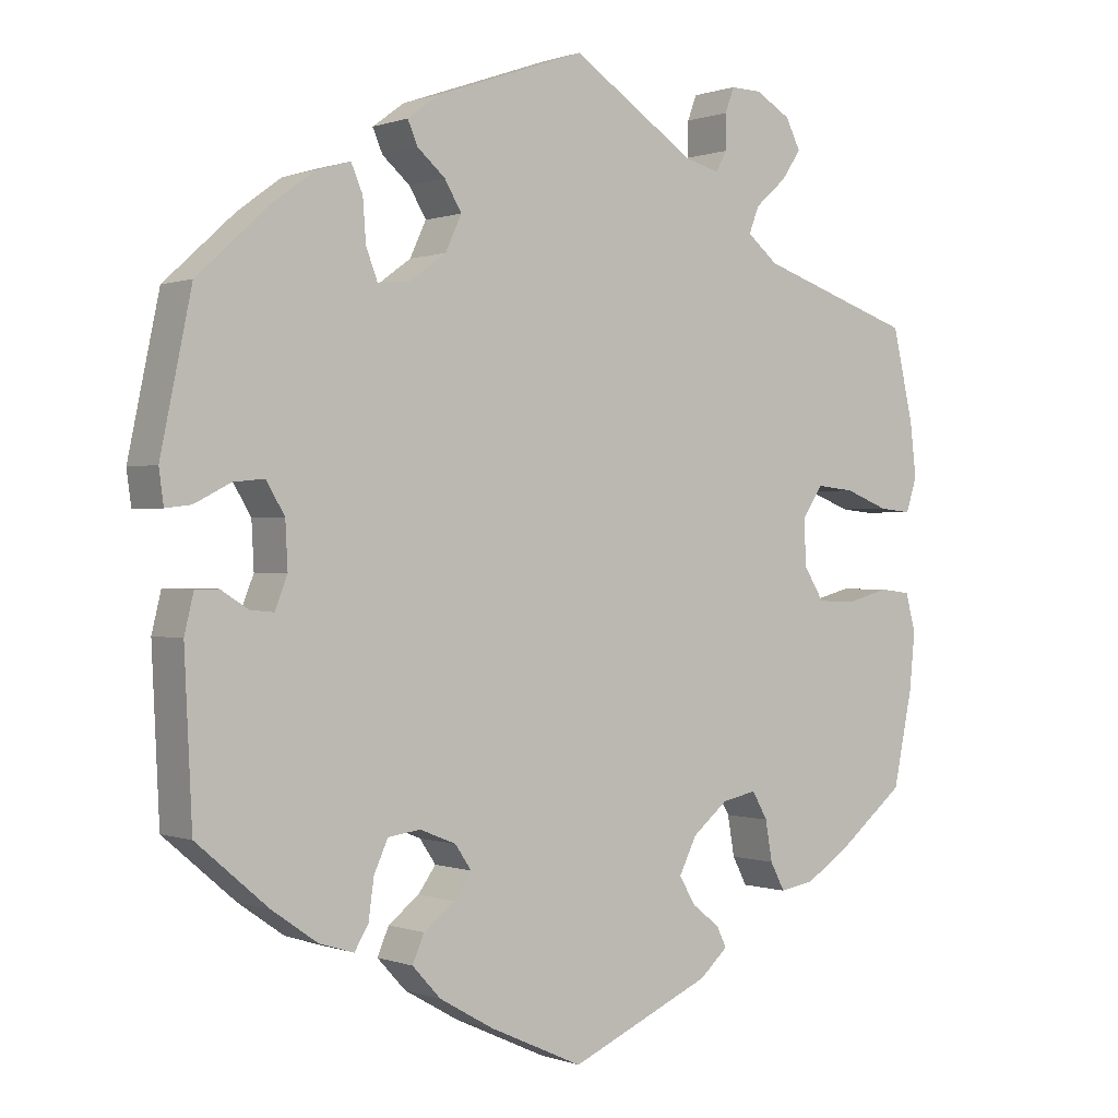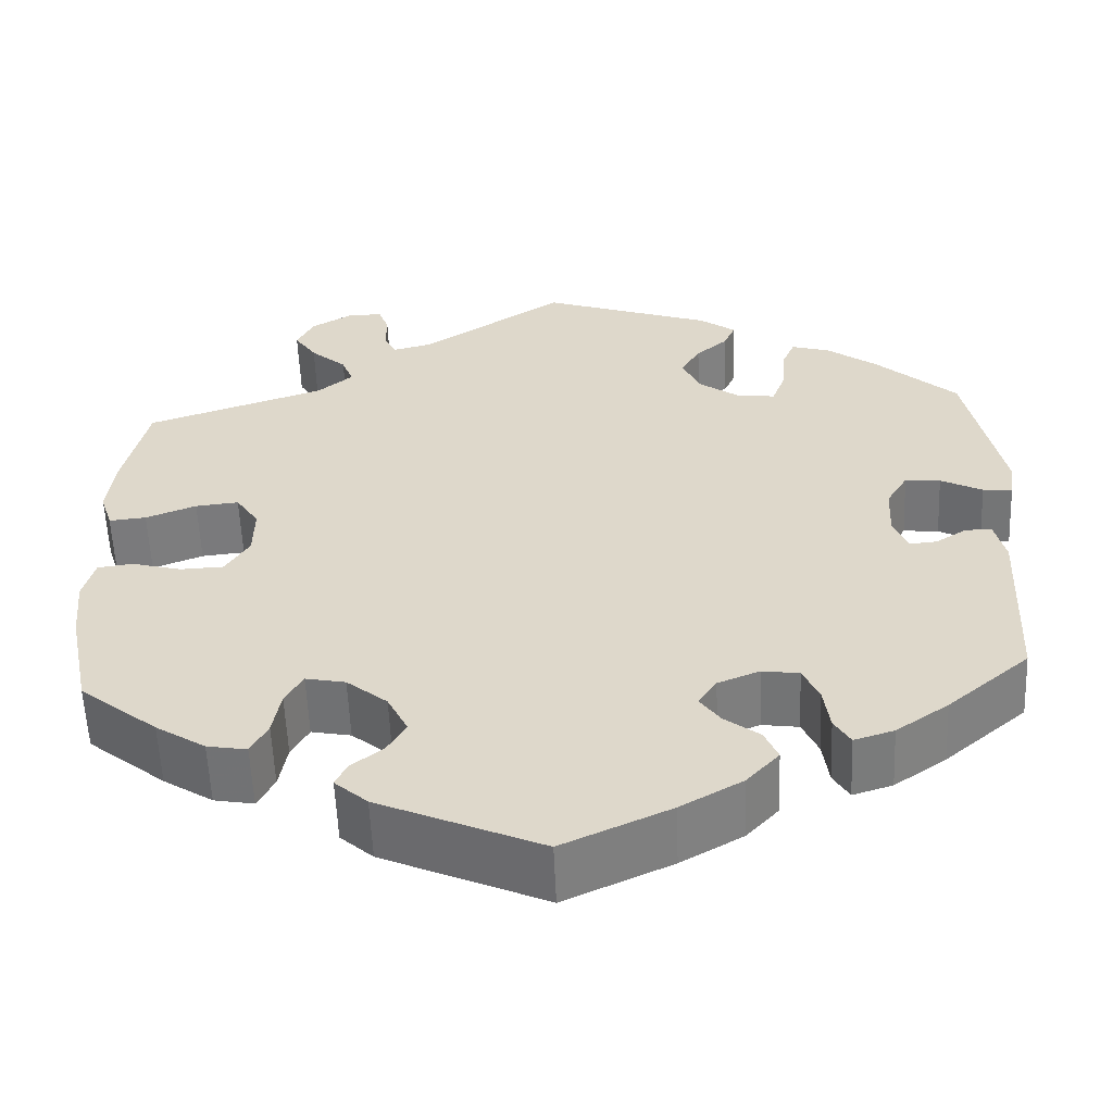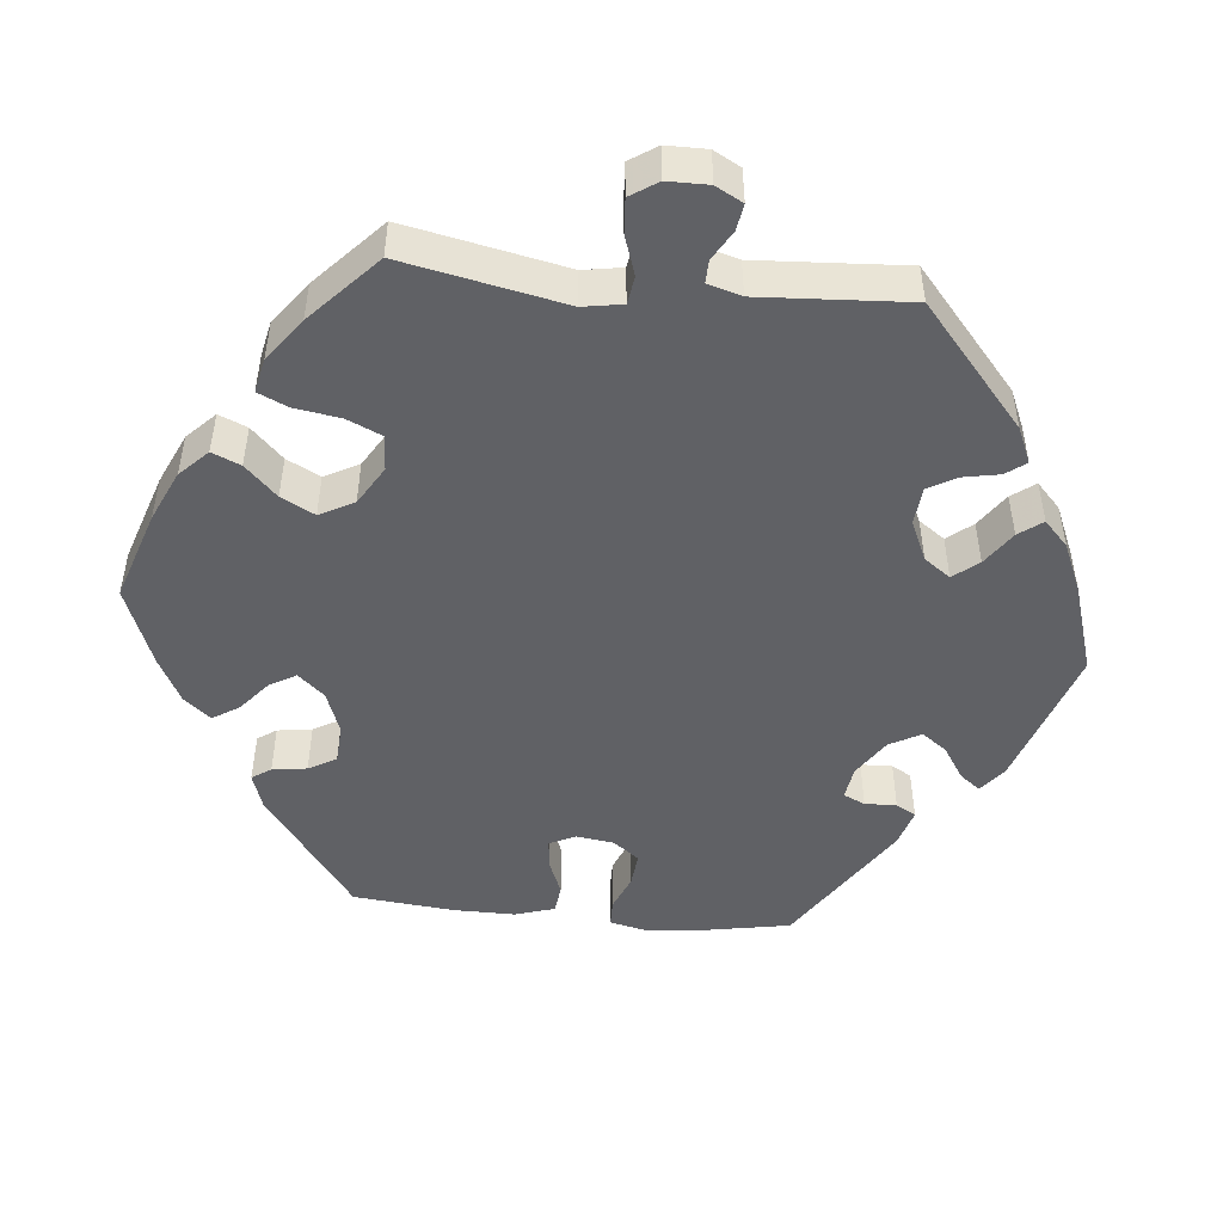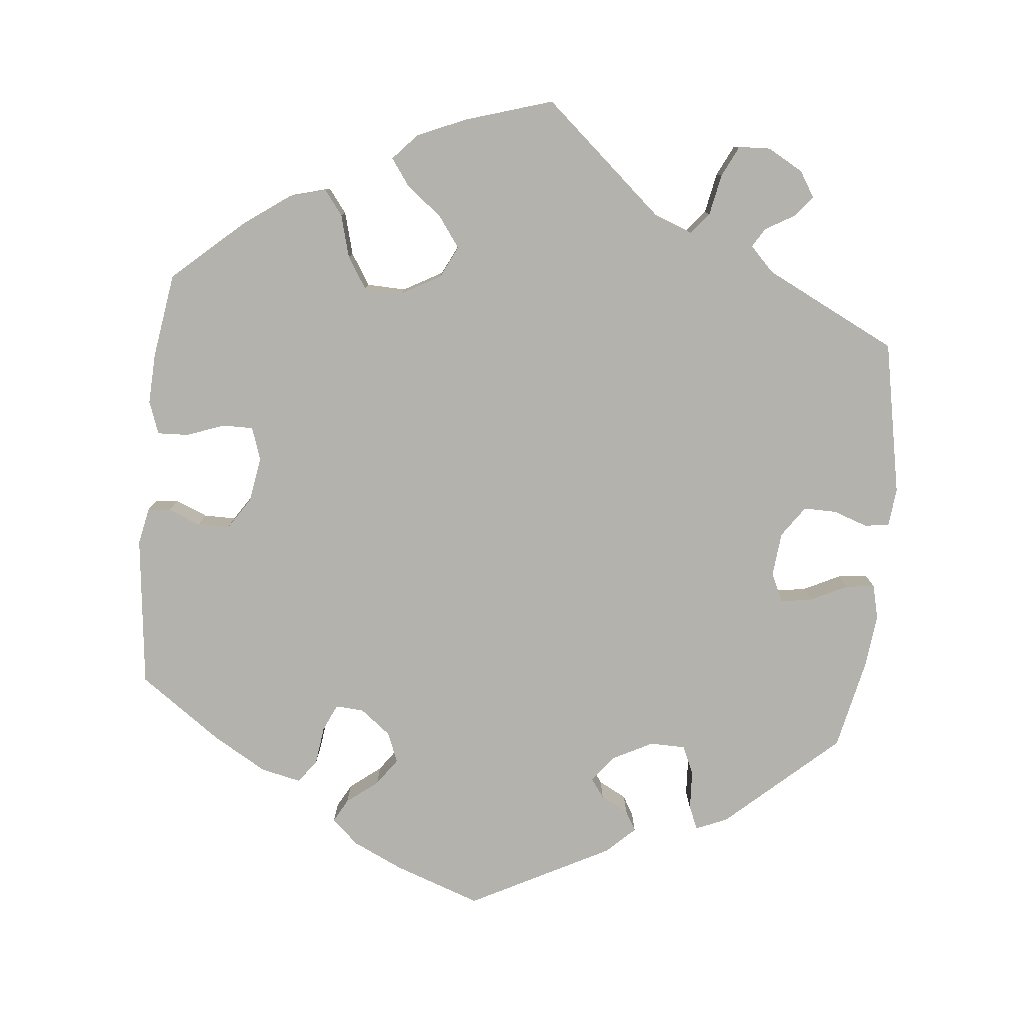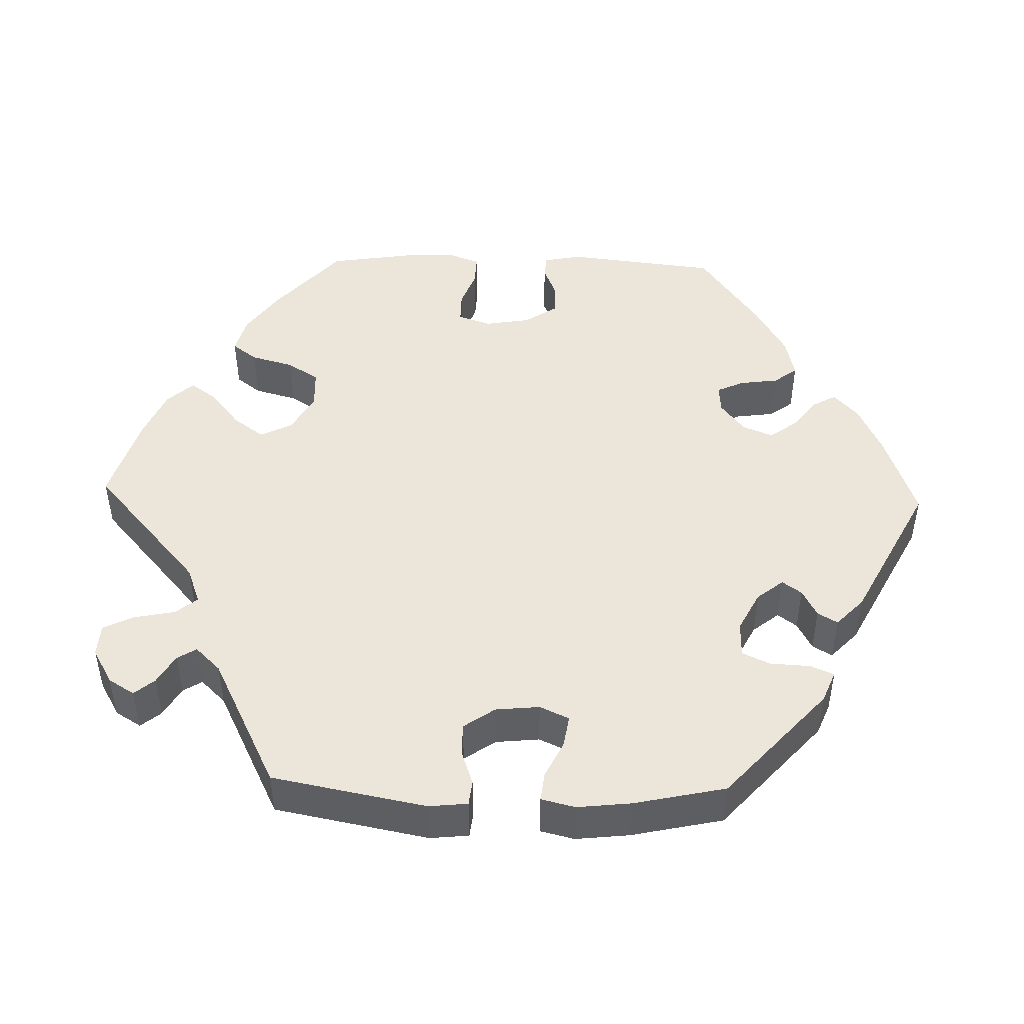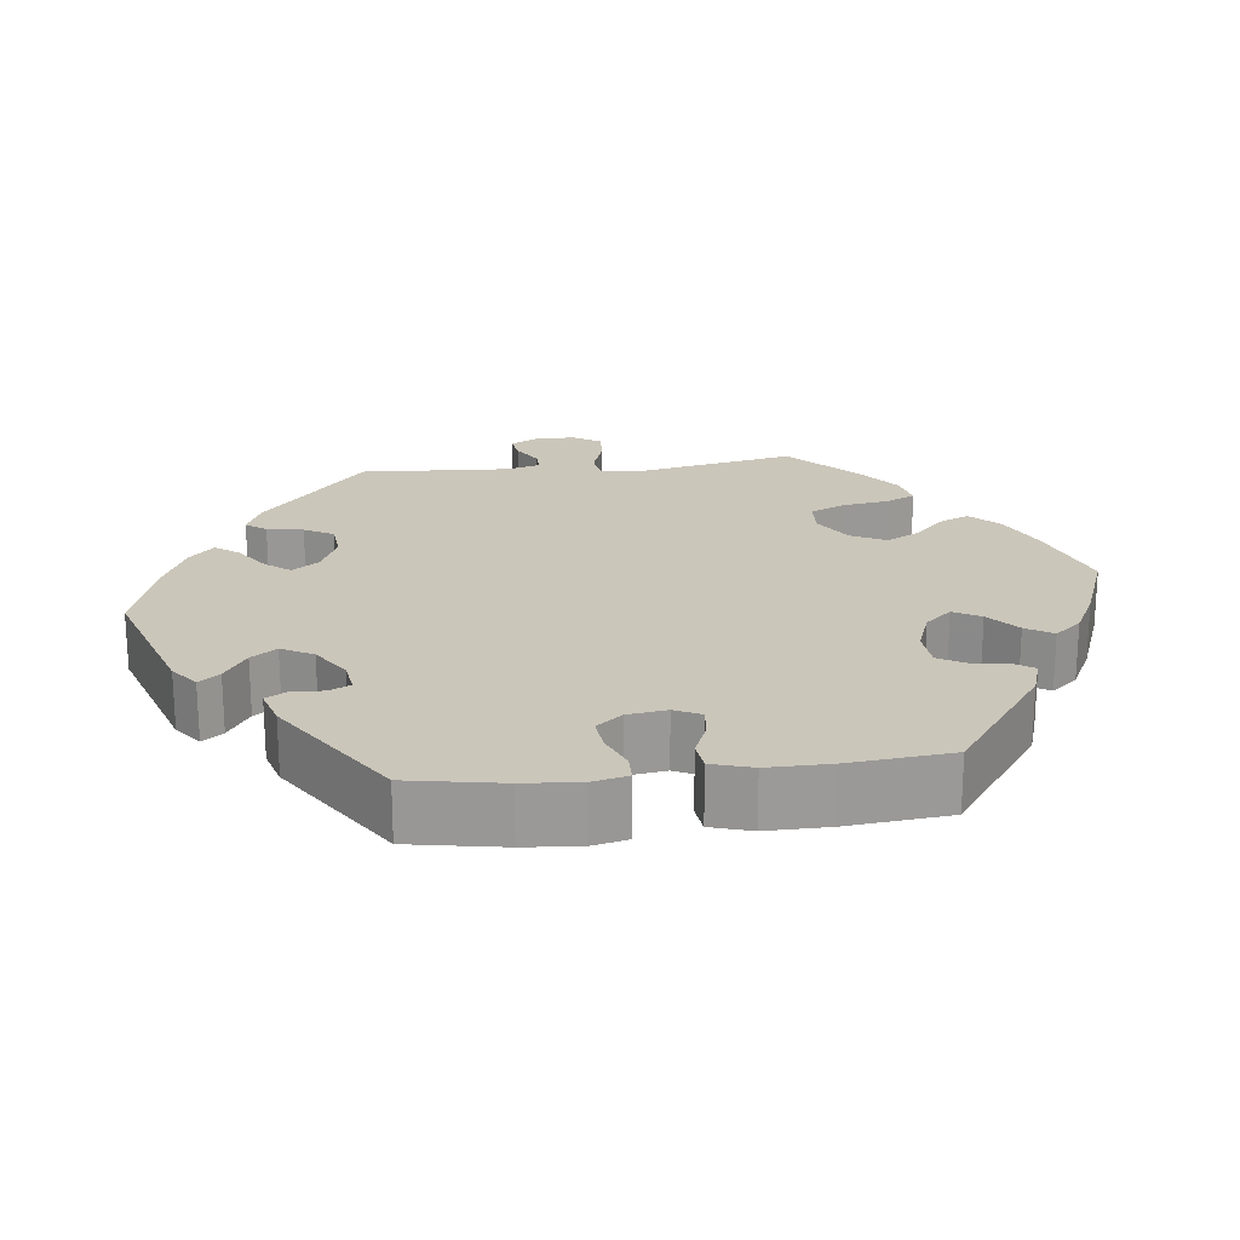
<metadata>
{"format":"obj","ext":"obj","renderer":"f3d","projection":"perspective","resolution":1024,"background":"white","views":[{"elev":0.2,"azim":143.0,"up":"+Z"},{"elev":-57.6,"azim":2.4,"up":"+Z"},{"elev":-48.5,"azim":-35.7,"up":"+Y"},{"elev":-79.5,"azim":-65.5,"up":"+Y"},{"elev":47.1,"azim":31.7,"up":"+Y"},{"elev":21.1,"azim":143.1,"up":"+Y"}]}
</metadata>
<code>
v 0.54 0.07 0.097
v 0.534 0.07 0.053
v 0.501 0.07 0.057
v 0.454 0.07 0.081
v 0.414 0.07 0.085
v 0.39 0.07 0.045
v 0.387 0.07 -0.014
v 0.403 0.07 -0.055
v 0.434 0.07 -0.052
v 0.469 0.07 -0.03
v 0.499 0.07 -0.03
v 0.511 0.07 -0.08
v 0.501 0.07 -0.288
v 0.408 0.07 -0.367
v 0.349 0.07 -0.408
v 0.304 0.07 -0.422
v 0.286 0.07 -0.392
v 0.279 0.07 -0.341
v 0.261 0.07 -0.301
v 0.219 0.07 -0.295
v 0.172 0.07 -0.314
v 0.151 0.07 -0.345
v 0.174 0.07 -0.377
v 0.214 0.07 -0.408
v 0.229 0.07 -0.443
v 0.192 0.07 -0.483
v 0.122 0.07 -0.523
v 0.001 0.07 -0.578
v -0.183 0.07 -0.497
v -0.22 0.07 -0.464
v -0.207 0.07 -0.437
v -0.171 0.07 -0.409
v -0.15 0.07 -0.373
v -0.173 0.07 -0.327
v -0.219 0.07 -0.289
v -0.264 0.07 -0.28
v -0.284 0.07 -0.315
v -0.293 0.07 -0.367
v -0.312 0.07 -0.403
v -0.357 0.07 -0.395
v -0.413 0.07 -0.359
v -0.501 0.07 -0.288
v -0.526 0.07 -0.166
v -0.533 0.07 -0.093
v -0.52 0.07 -0.044
v -0.48 0.07 -0.039
v -0.424 0.07 -0.054
v -0.375 0.07 -0.052
v -0.348 0.07 -0.009
v -0.347 0.07 0.05
v -0.373 0.07 0.089
v -0.422 0.07 0.084
v -0.479 0.07 0.062
v -0.521 0.07 0.058
v -0.535 0.07 0.102
v -0.527 0.07 0.171
v -0.5 0.07 0.289
v -0.298 0.07 0.357
v -0.258 0.07 0.39
v -0.271 0.07 0.424
v -0.312 0.07 0.46
v -0.337 0.07 0.497
v -0.318 0.07 0.535
v -0.272 0.07 0.562
v -0.232 0.07 0.563
v -0.22 0.07 0.531
v -0.22 0.07 0.486
v -0.206 0.07 0.46
v -0.162 0.07 0.471
v 0 0.07 0.578
v 0.194 0.07 0.51
v 0.235 0.07 0.48
v 0.222 0.07 0.45
v 0.186 0.07 0.419
v 0.164 0.07 0.382
v 0.185 0.07 0.337
v 0.232 0.07 0.303
v 0.274 0.07 0.299
v 0.289 0.07 0.338
v 0.293 0.07 0.392
v 0.308 0.07 0.427
v 0.352 0.07 0.414
v 0.409 0.07 0.372
v 0.5 0.07 0.289
v 0.54 0 0.097
v 0.534 0 0.053
v 0.501 0 0.057
v 0.454 0 0.081
v 0.414 0 0.085
v 0.39 0 0.045
v 0.387 0 -0.014
v 0.403 0 -0.055
v 0.434 0 -0.052
v 0.469 0 -0.03
v 0.499 0 -0.03
v 0.511 0 -0.08
v 0.501 0 -0.288
v 0.408 0 -0.367
v 0.349 0 -0.408
v 0.304 0 -0.422
v 0.286 0 -0.392
v 0.279 0 -0.341
v 0.261 0 -0.301
v 0.219 0 -0.295
v 0.172 0 -0.314
v 0.151 0 -0.345
v 0.174 0 -0.377
v 0.214 0 -0.408
v 0.229 0 -0.443
v 0.192 0 -0.483
v 0.122 0 -0.523
v 0.001 0 -0.578
v -0.183 0 -0.497
v -0.22 0 -0.464
v -0.207 0 -0.437
v -0.171 0 -0.409
v -0.15 0 -0.373
v -0.173 0 -0.327
v -0.219 0 -0.289
v -0.264 0 -0.28
v -0.284 0 -0.315
v -0.293 0 -0.367
v -0.312 0 -0.403
v -0.357 0 -0.395
v -0.413 0 -0.359
v -0.501 0 -0.288
v -0.526 0 -0.166
v -0.533 0 -0.093
v -0.52 0 -0.044
v -0.48 0 -0.039
v -0.424 0 -0.054
v -0.375 0 -0.052
v -0.348 0 -0.009
v -0.347 0 0.05
v -0.373 0 0.089
v -0.422 0 0.084
v -0.479 0 0.062
v -0.521 0 0.058
v -0.535 0 0.102
v -0.527 0 0.171
v -0.5 0 0.289
v -0.298 0 0.357
v -0.258 0 0.39
v -0.271 0 0.424
v -0.312 0 0.46
v -0.337 0 0.497
v -0.318 0 0.535
v -0.272 0 0.562
v -0.232 0 0.563
v -0.22 0 0.531
v -0.22 0 0.486
v -0.206 0 0.46
v -0.162 0 0.471
v 0 0 0.578
v 0.194 0 0.51
v 0.235 0 0.48
v 0.222 0 0.45
v 0.186 0 0.419
v 0.164 0 0.382
v 0.185 0 0.337
v 0.232 0 0.303
v 0.274 0 0.299
v 0.289 0 0.338
v 0.293 0 0.392
v 0.308 0 0.427
v 0.352 0 0.414
v 0.409 0 0.372
v 0.5 0 0.289
f 79 80 81 82
f 78 79 82 83
f 71 72 73 74
f 69 70 71 74
f 68 69 74 75
f 64 65 66 67
f 64 67 68
f 63 64 68
f 60 61 62 63
f 60 63 68
f 59 60 68 75
f 55 56 57 58
f 52 53 54 55
f 51 52 55 58
f 50 51 58 59
f 44 45 46 47
f 44 47 48
f 43 44 48
f 42 43 48
f 41 42 48 49
f 37 38 39 40
f 36 37 40 41
f 29 30 31 32
f 29 32 33
f 28 29 33
f 27 28 33 34
f 23 24 25 26
f 22 23 26 27
f 15 16 17 18
f 15 18 19
f 14 15 19
f 13 14 19
f 12 13 19 20
f 9 10 11 12
f 8 9 12 20
f 1 2 3 4
f 1 4 5
f 78 83 84 1
f 50 59 75 76
f 49 50 76 77
f 36 41 49 77
f 35 36 77 78
f 22 27 34 35
f 21 22 35 78
f 7 8 20 21
f 6 7 21 78
f 78 1 5
f 5 6 78
f 166 165 164 163
f 167 166 163 162
f 158 157 156 155
f 158 155 154 153
f 159 158 153 152
f 151 150 149 148
f 152 151 148
f 152 148 147
f 147 146 145 144
f 152 147 144
f 159 152 144 143
f 142 141 140 139
f 139 138 137 136
f 142 139 136 135
f 143 142 135 134
f 131 130 129 128
f 132 131 128
f 132 128 127
f 132 127 126
f 133 132 126 125
f 124 123 122 121
f 125 124 121 120
f 116 115 114 113
f 117 116 113
f 117 113 112
f 118 117 112 111
f 110 109 108 107
f 111 110 107 106
f 102 101 100 99
f 103 102 99
f 103 99 98
f 103 98 97
f 104 103 97 96
f 96 95 94 93
f 104 96 93 92
f 88 87 86 85
f 89 88 85
f 85 168 167 162
f 160 159 143 134
f 161 160 134 133
f 161 133 125 120
f 162 161 120 119
f 119 118 111 106
f 162 119 106 105
f 105 104 92 91
f 162 105 91 90
f 89 85 162
f 162 90 89
f 1 85 86 2
f 2 86 87 3
f 3 87 88 4
f 4 88 89 5
f 5 89 90 6
f 6 90 91 7
f 7 91 92 8
f 8 92 93 9
f 9 93 94 10
f 10 94 95 11
f 11 95 96 12
f 12 96 97 13
f 13 97 98 14
f 14 98 99 15
f 15 99 100 16
f 16 100 101 17
f 17 101 102 18
f 18 102 103 19
f 19 103 104 20
f 20 104 105 21
f 21 105 106 22
f 22 106 107 23
f 23 107 108 24
f 24 108 109 25
f 25 109 110 26
f 26 110 111 27
f 27 111 112 28
f 28 112 113 29
f 29 113 114 30
f 30 114 115 31
f 31 115 116 32
f 32 116 117 33
f 33 117 118 34
f 34 118 119 35
f 35 119 120 36
f 36 120 121 37
f 37 121 122 38
f 38 122 123 39
f 39 123 124 40
f 40 124 125 41
f 41 125 126 42
f 42 126 127 43
f 43 127 128 44
f 44 128 129 45
f 45 129 130 46
f 46 130 131 47
f 47 131 132 48
f 48 132 133 49
f 49 133 134 50
f 50 134 135 51
f 51 135 136 52
f 52 136 137 53
f 53 137 138 54
f 54 138 139 55
f 55 139 140 56
f 56 140 141 57
f 57 141 142 58
f 58 142 143 59
f 59 143 144 60
f 60 144 145 61
f 61 145 146 62
f 62 146 147 63
f 63 147 148 64
f 64 148 149 65
f 65 149 150 66
f 66 150 151 67
f 67 151 152 68
f 68 152 153 69
f 69 153 154 70
f 70 154 155 71
f 71 155 156 72
f 72 156 157 73
f 73 157 158 74
f 74 158 159 75
f 75 159 160 76
f 76 160 161 77
f 77 161 162 78
f 78 162 163 79
f 79 163 164 80
f 80 164 165 81
f 81 165 166 82
f 82 166 167 83
f 83 167 168 84
f 84 168 85 1

</code>
